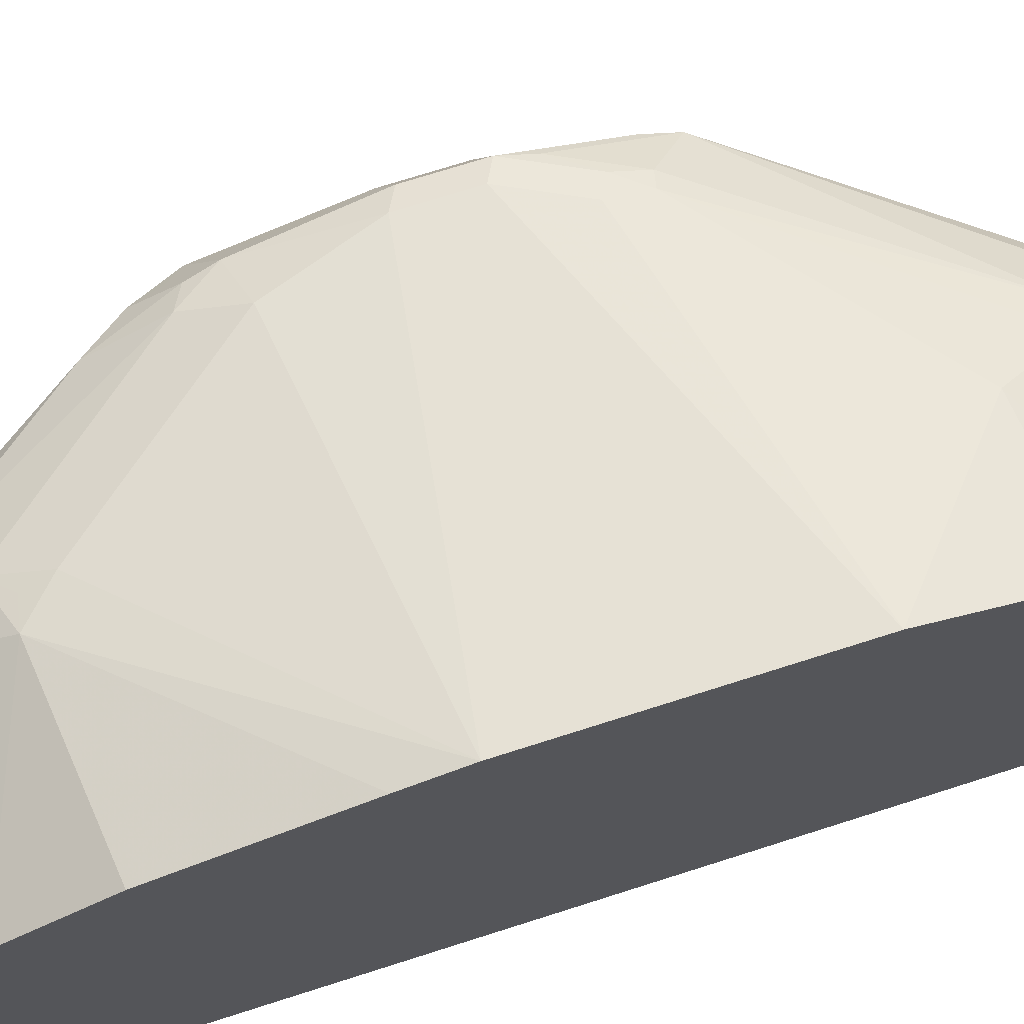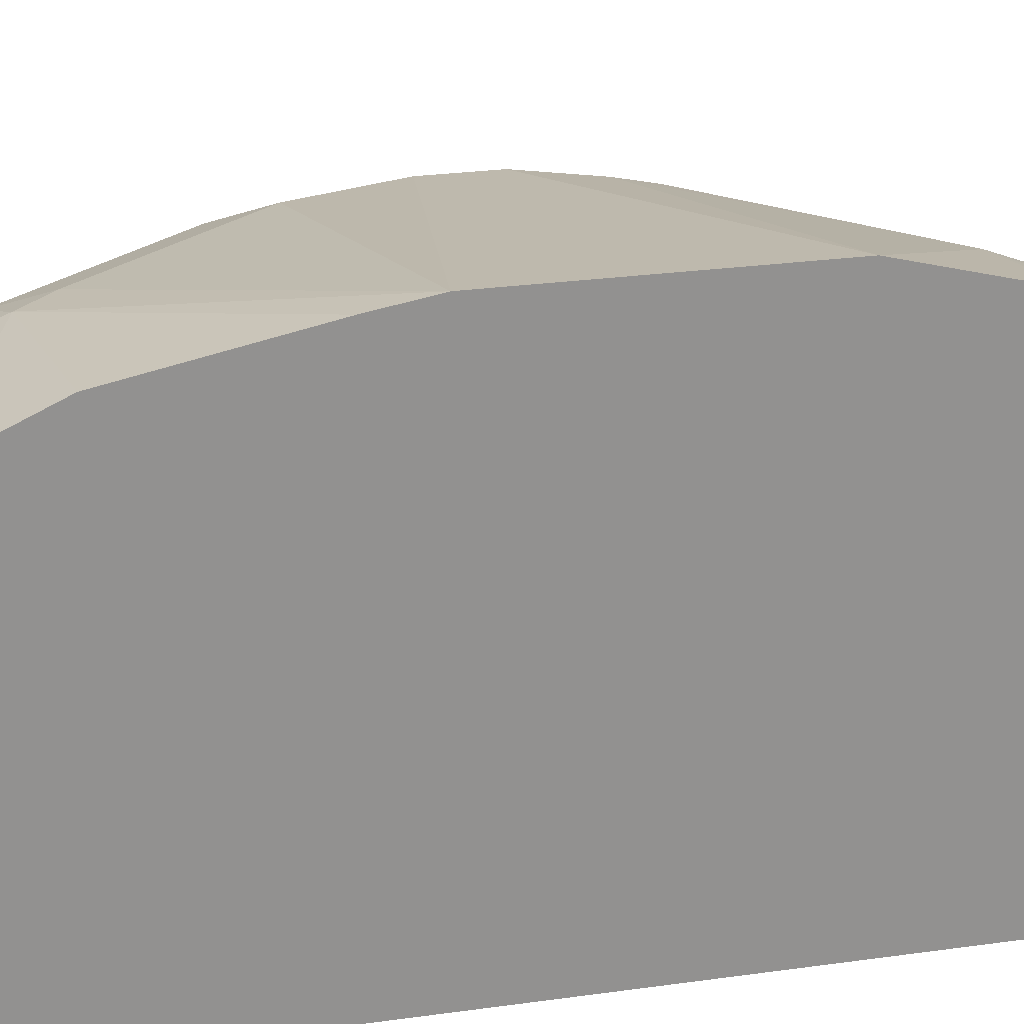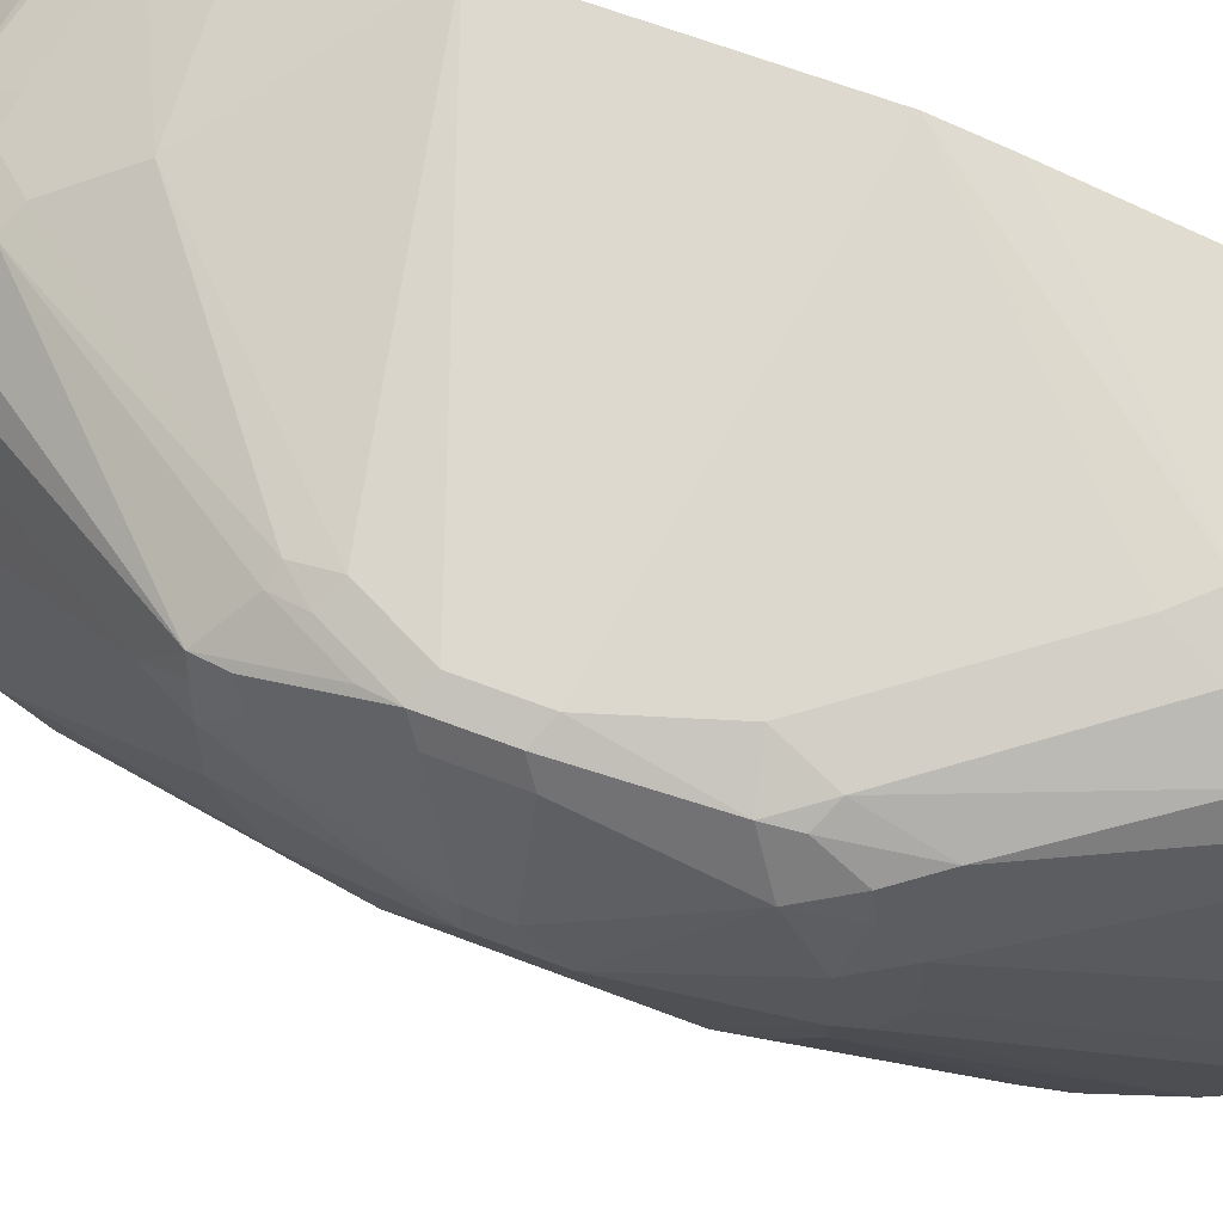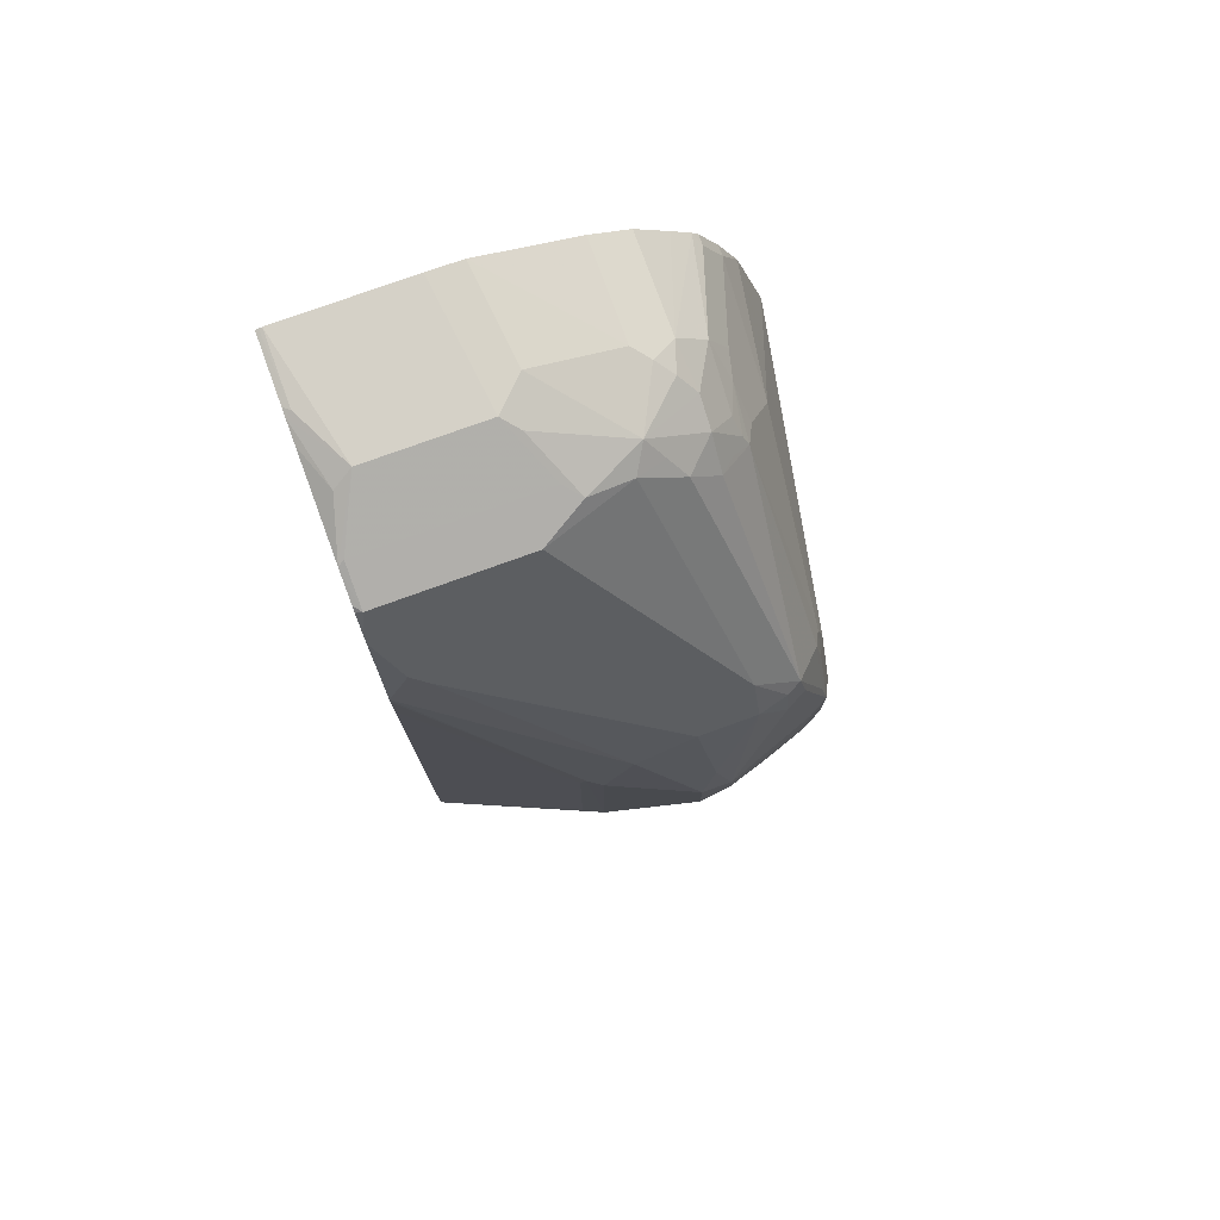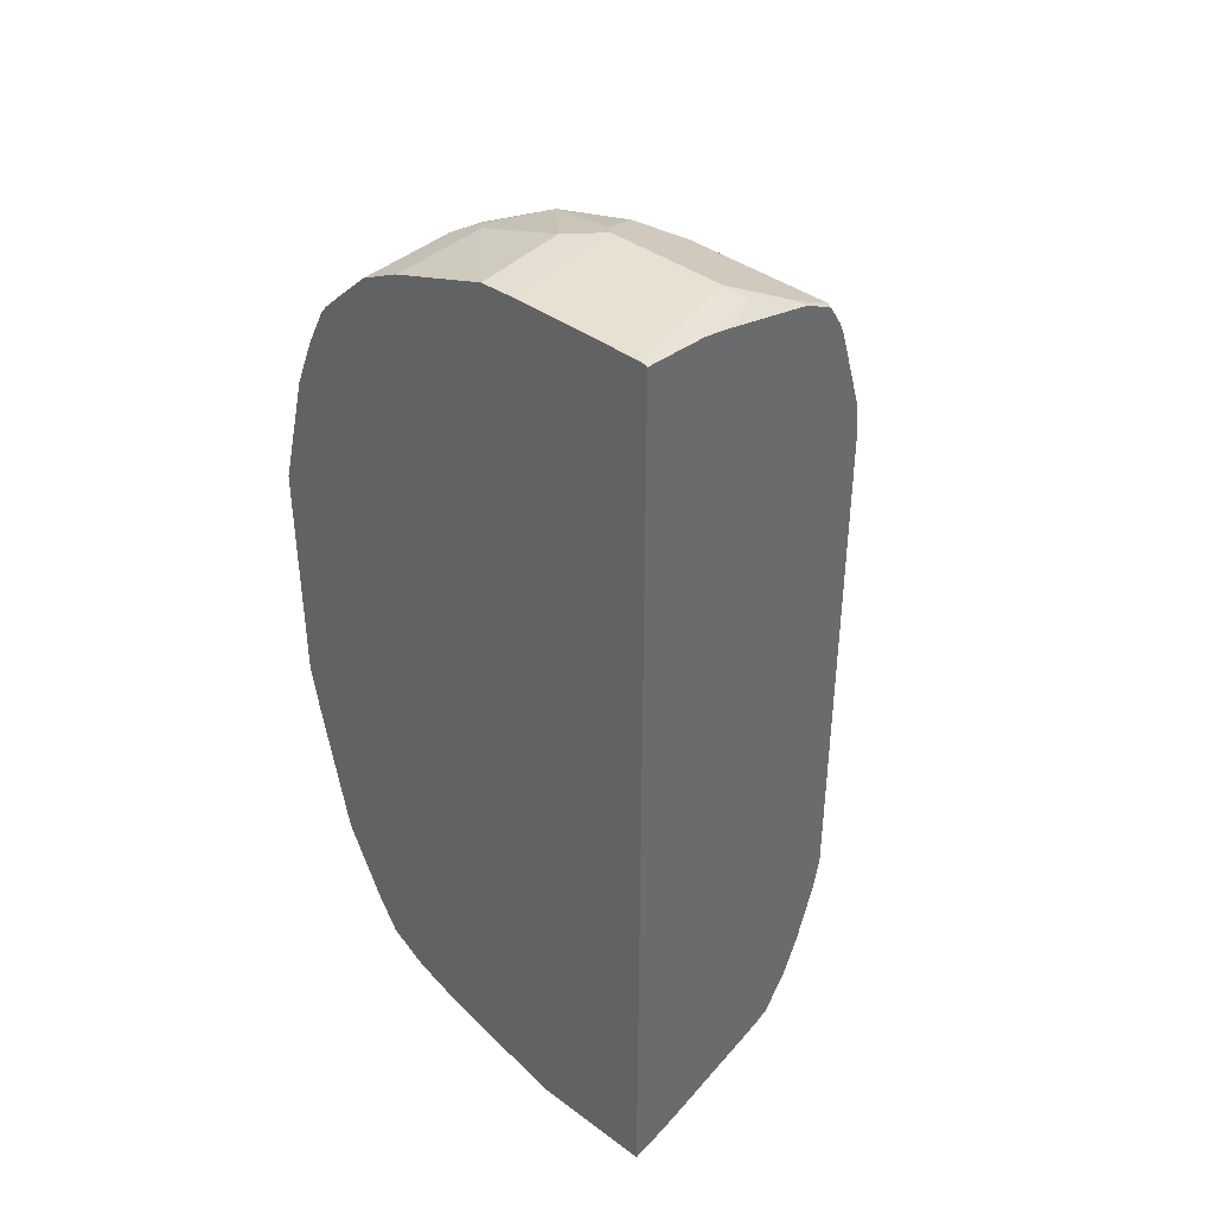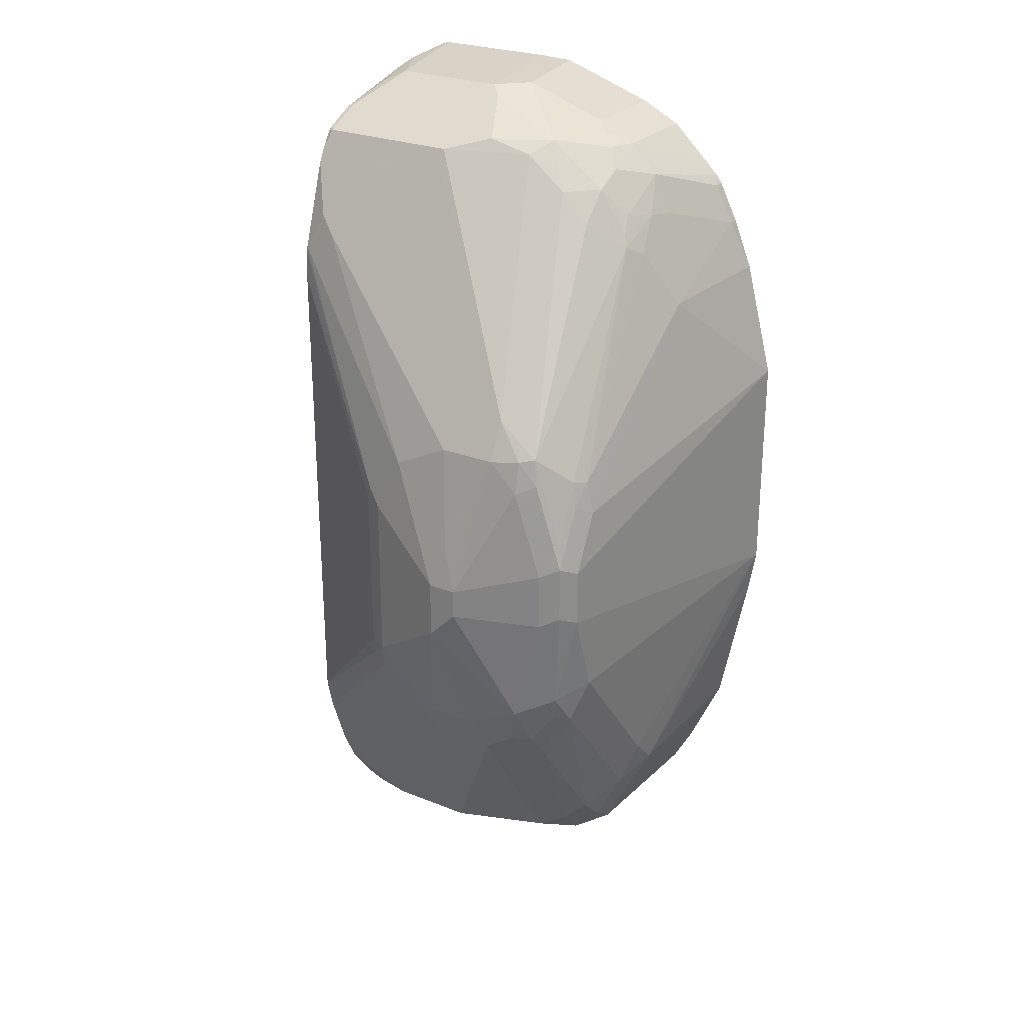
<metadata>
{"format":"obj","ext":"obj","renderer":"f3d","projection":"perspective","resolution":1024,"background":"white","views":[{"elev":71.4,"azim":-107.8,"up":"+Y"},{"elev":24.0,"azim":-103.5,"up":"+Y"},{"elev":62.6,"azim":111.5,"up":"+Y"},{"elev":76.8,"azim":70.1,"up":"+Z"},{"elev":39.9,"azim":-47.6,"up":"+Z"},{"elev":26.1,"azim":122.5,"up":"+Z"}]}
</metadata>
<code>
v -0.1076 0.4521 -0.02917
v 0.08456 0.4229 3.625e-05
v 0.06766 0.4229 -0.05071
v 1.767e-05 0.4229 -0.1353
v -0.01691 0.4229 -0.1522
v -0.1076 0.4471 -0.058
v -0.1076 0.4521 0.1061
v 0.09585 0.4173 0.005663
v 0.09304 0.4145 -0.02536
v 0.09021 0.4116 -0.05634
v 0.08456 0.4229 0.0338
v 0.07611 0.4145 -0.07611
v 0.008448 0.4145 -0.1607
v -0.002815 0.4201 -0.1494
v -0.1076 0.4302 -0.1426
v -0.01127 0.4116 -0.1748
v -0.1076 0.4091 -0.1891
v -0.1076 0.4344 0.1745
v -0.03381 0.4229 0.1692
v 0.06766 0.4229 0.06767
v 0.1015 0.406 3.625e-05
v 0.09585 0.4173 0.03942
v 0.1015 0.3891 -0.06765
v 0.09585 0.4004 -0.06202
v 0.0874 0.4088 -0.07043
v 0.07611 0.3975 -0.1099
v 0.02537 0.3975 -0.1776
v 0.008448 0.3975 -0.1945
v -0.01127 0.3947 -0.2086
v -0.1076 0.3971 -0.2109
v -0.1076 0.4229 0.203
v -0.1015 0.4229 0.203
v -0.05074 0.406 0.2199
v -0.01691 0.406 0.203
v 0.06766 0.4187 0.08669
v 0.07894 0.4173 0.07329
v 0.1015 0.406 0.0338
v 0.1184 0.3552 3.625e-05
v 0.09304 0.4145 0.05496
v 0.09585 0.4004 0.09017
v 0.1015 0.3552 -0.08458
v 0.09304 0.3806 -0.09299
v 0.09021 0.3947 -0.09021
v 0.09304 0.3975 -0.07611
v 0.1184 0.3383 -0.0169
v 0.02254 0.3609 -0.2086
v 0.02537 0.3806 -0.1945
v 0.008448 0.3806 -0.2114
v -0.01691 0.3722 -0.2199
v -0.08457 0.3552 -0.2368
v -0.07893 0.3778 -0.2255
v -0.1076 0.3756 -0.225
v -0.1076 0.4116 0.2255
v -0.1015 0.4116 0.2255
v -0.05074 0.3947 0.2425
v -0.03381 0.4018 0.222
v -0.005625 0.4004 0.2086
v 0.07611 0.4145 0.08878
v 0.1015 0.3891 0.08455
v 0.1184 0.3552 0.01692
v 0.09304 0.3975 0.1057
v 0.09726 0.3891 0.1036
v 0.1015 0.3214 -0.08458
v 0.09021 0.3609 -0.1071
v 0.0874 0.375 -0.1043
v 0.1015 0.2876 -0.05071
v 0.1015 0.3045 -0.06765
v 0.1184 0.3383 0.01692
v 0.02254 0.2932 -0.2255
v 0.008448 0.313 -0.2284
v -0.008457 0.3468 -0.2284
v -0.03381 0.3383 -0.2368
v -0.1076 0.2737 -0.2568
v -0.1076 0.3505 -0.2349
v -0.09021 0.3665 -0.2311
v -0.1076 0.408 0.2304
v -0.01691 0.3947 0.2255
v -0.05074 0.3778 0.2594
v -0.02536 0.3806 0.2495
v -0.008457 0.3975 0.2157
v 1.767e-05 0.3891 0.2199
v 0.008448 0.3806 0.2241
v 0.1015 0.3722 0.1015
v 0.1142 0.3468 0.04226
v 0.09021 0.3722 0.124
v 0.008448 0.3637 0.241
v 0.005638 0.3383 0.2594
v 0.09726 0.3024 -0.08458
v 0.09585 0.3158 -0.09583
v 0.09021 0.3271 -0.1071
v 0.09585 0.2763 -0.05071
v 0.05073 0.1994 -0.1317
v 0.09726 0.2855 -0.06765
v 0.1015 0.2876 0.05073
v 0.09726 0.2791 0.0592
v 0.1015 0.3383 0.1015
v 0.1015 0.3045 0.08455
v 0.02254 0.2425 -0.2255
v 1.767e-05 0.2876 -0.2368
v -0.01691 0.3214 -0.2368
v -0.06765 0.2707 -0.2537
v -0.1076 0.1994 -0.2568
v -0.1076 0.3967 0.2414
v -0.008457 0.3806 0.241
v -0.1076 0.3778 0.2594
v -0.04229 0.3637 0.2664
v -0.03381 0.3722 0.26
v -0.008457 0.3468 0.2664
v 0.02818 0.2876 0.2481
v 0.09726 0.3299 0.1099
v 0.02254 0.2876 0.2594
v 1.767e-05 0.3552 0.2537
v 0.008448 0.313 0.2664
v 0.04651 0.1994 -0.1508
v 0.04651 0.2009 -0.1522
v 0.03383 0.1994 -0.1866
v 0.02818 0.2312 -0.2143
v 0.09585 0.2763 0.05073
v 0.04996 0.1994 -0.1353
v 0.05073 0.1994 0.1692
v 0.09726 0.296 0.09301
v 0.04896 0.1994 0.1896
v 0.0494 0.1994 0.186
v 0.05073 0.2199 0.203
v 0.01126 0.2143 -0.2311
v 1.767e-05 0.2199 -0.2368
v -0.06765 0.2199 -0.2537
v -0.08813 0.1994 -0.2537
v -0.1076 0.1994 0.2895
v -0.1076 0.3624 0.2671
v -0.1076 0.3552 0.2707
v -0.05074 0.3552 0.2707
v -0.01691 0.3383 0.2707
v -0.02536 0.296 0.2833
v 0.02878 0.1994 0.2469
v 0.03206 0.1994 0.2404
v 0.04651 0.2115 0.2114
v 1.767e-05 0.3045 0.2707
v 0.02254 0.203 0.2594
v 0.02338 0.1994 -0.2082
v 0.008448 0.1994 -0.2284
v 0.005726 0.1994 -0.2297
v 1.767e-05 0.2009 -0.2326
v -0.06765 0.2009 -0.2495
v -0.06908 0.1994 -0.2495
v -0.08457 0.1994 -0.253
v -0.07077 0.1994 0.2867
v -0.1076 0.2013 0.2901
v -0.1076 0.2984 0.2898
v -0.05074 0.3045 0.2875
v -0.03381 0.2876 0.2875
v 0.02137 0.1994 0.2582
v 1.767e-05 0.203 0.2707
v 0.001788 0.1994 0.2689
v 0.0184 0.1994 0.2605
v -0.001664 0.1994 -0.2325
v -0.06588 0.1994 0.2858
v -0.06765 0.203 0.2875
v -0.1076 0.203 0.2906
v -0.1076 0.2784 0.2906
v -0.03381 0.2199 0.2875
v -0.02819 0.2086 0.2819
v -0.05284 0.1994 0.2829
f 1 2 3
f 92 119 93
f 91 120 92
f 91 118 120
f 91 95 118
f 89 98 90
f 89 117 98
f 89 116 117
f 92 120 123
f 88 116 89
f 88 114 115
f 88 93 114
f 87 113 111
f 87 108 113
f 87 112 108
f 86 112 87
f 86 104 112
f 88 115 116
f 85 111 109
f 92 123 122
f 92 136 135
f 92 140 116
f 92 141 140
f 92 142 141
f 92 156 142
f 92 145 156
f 92 146 145
f 92 128 146
f 92 122 136
f 92 102 128
f 92 147 129
f 92 157 147
f 92 163 157
f 92 154 163
f 92 155 154
f 92 152 155
f 92 135 152
f 92 129 102
f 85 87 111
f 83 96 84
f 83 110 96
f 69 99 70
f 69 126 99
f 69 98 126
f 68 97 94
f 68 96 97
f 68 84 96
f 66 95 91
f 70 99 71
f 66 94 95
f 66 93 88
f 66 92 93
f 66 91 92
f 64 98 69
f 64 90 98
f 63 67 88
f 63 88 89
f 66 88 67
f 71 99 100
f 71 100 72
f 72 100 101
f 83 109 110
f 83 85 109
f 82 104 86
f 81 104 82
f 80 104 81
f 79 108 104
f 79 107 108
f 78 103 105
f 78 107 79
f 78 106 107
f 78 105 106
f 77 104 80
f 77 79 104
f 76 103 78
f 73 127 102
f 73 101 127
f 72 101 73
f 92 116 114
f 62 85 83
f 92 114 119
f 94 97 121
f 138 161 153
f 138 151 161
f 135 139 152
f 134 151 138
f 133 150 151
f 132 150 133
f 132 149 150
f 139 153 154
f 131 149 132
f 127 146 128
f 127 145 146
f 127 144 145
f 126 144 127
f 126 143 144
f 125 140 141
f 125 142 143
f 129 147 148
f 125 141 142
f 139 154 155
f 142 156 143
f 158 161 159
f 157 161 158
f 157 162 161
f 157 163 162
f 154 162 163
f 154 161 162
f 153 161 154
f 139 155 152
f 151 159 161
f 150 160 151
f 149 160 150
f 148 158 159
f 147 158 148
f 147 157 158
f 143 145 144
f 143 156 145
f 151 160 159
f 122 137 136
f 121 137 122
f 117 140 125
f 102 127 128
f 99 101 100
f 99 127 101
f 99 126 127
f 98 117 125
f 98 125 126
f 97 137 121
f 104 108 112
f 97 124 137
f 96 137 124
f 96 110 137
f 95 120 118
f 95 123 120
f 95 122 123
f 95 121 122
f 94 121 95
f 96 124 97
f 105 130 106
f 106 130 131
f 106 131 132
f 116 140 117
f 114 116 115
f 113 134 138
f 111 139 135
f 111 153 139
f 111 138 153
f 111 113 138
f 110 136 137
f 109 136 110
f 109 135 136
f 109 111 135
f 108 134 113
f 108 151 134
f 108 133 151
f 106 108 107
f 106 133 108
f 106 132 133
f 93 119 114
f 61 87 85
f 125 143 126
f 61 82 86
f 12 26 27
f 12 25 26
f 11 36 22
f 11 20 36
f 10 25 12
f 10 44 25
f 10 24 44
f 12 27 13
f 9 24 10
f 9 21 23
f 8 37 21
f 8 22 37
f 8 21 9
f 7 20 11
f 7 19 20
f 7 18 19
f 9 23 24
f 5 17 15
f 13 27 28
f 13 29 16
f 22 40 59
f 22 61 40
f 22 39 61
f 22 36 39
f 21 38 23
f 21 60 38
f 21 37 60
f 13 28 29
f 20 35 36
f 19 34 35
f 19 33 34
f 19 32 33
f 18 32 19
f 18 31 32
f 17 29 30
f 16 29 17
f 19 35 20
f 5 16 17
f 5 13 16
f 5 14 13
f 1 160 149
f 1 159 160
f 1 148 159
f 1 129 148
f 1 102 129
f 1 73 102
f 1 74 73
f 1 149 131
f 1 52 74
f 1 17 30
f 1 15 17
f 1 6 15
f 1 5 6
f 1 4 5
f 1 3 4
f 61 86 87
f 1 30 52
f 1 131 130
f 1 130 105
f 1 103 76
f 5 15 6
f 4 12 13
f 4 14 5
f 4 13 14
f 3 12 4
f 3 10 12
f 2 22 8
f 2 11 22
f 2 10 3
f 2 9 10
f 2 8 9
f 1 11 2
f 1 7 11
f 1 18 7
f 1 31 18
f 1 53 31
f 1 76 53
f 22 59 37
f 23 41 42
f 1 105 103
f 23 43 44
f 50 74 52
f 50 73 74
f 50 72 73
f 49 72 50
f 48 72 49
f 48 71 72
f 48 70 71
f 50 52 75
f 46 64 69
f 46 48 47
f 46 70 48
f 46 69 70
f 45 94 66
f 45 68 94
f 45 67 63
f 45 66 67
f 46 65 64
f 43 65 46
f 50 75 51
f 53 76 54
f 61 85 62
f 23 42 43
f 60 84 68
f 60 83 84
f 59 83 60
f 59 62 83
f 57 61 58
f 51 75 52
f 57 82 61
f 57 80 81
f 56 80 57
f 55 79 77
f 55 78 79
f 55 76 78
f 55 77 56
f 54 76 55
f 57 81 82
f 42 65 43
f 56 77 80
f 41 64 42
f 31 53 54
f 30 51 52
f 29 51 30
f 29 50 51
f 29 49 50
f 29 48 49
f 28 48 29
f 27 48 28
f 27 47 48
f 26 46 47
f 26 43 46
f 25 43 26
f 25 44 43
f 23 45 41
f 42 64 65
f 23 44 24
f 23 38 45
f 31 54 32
f 32 54 55
f 26 47 27
f 32 55 33
f 41 90 64
f 41 63 89
f 41 45 63
f 41 89 90
f 40 61 62
f 39 58 61
f 38 68 45
f 38 60 68
f 40 62 59
f 33 55 56
f 36 58 39
f 35 57 58
f 35 58 36
f 34 57 35
f 34 56 57
f 33 56 34
f 37 59 60

</code>
